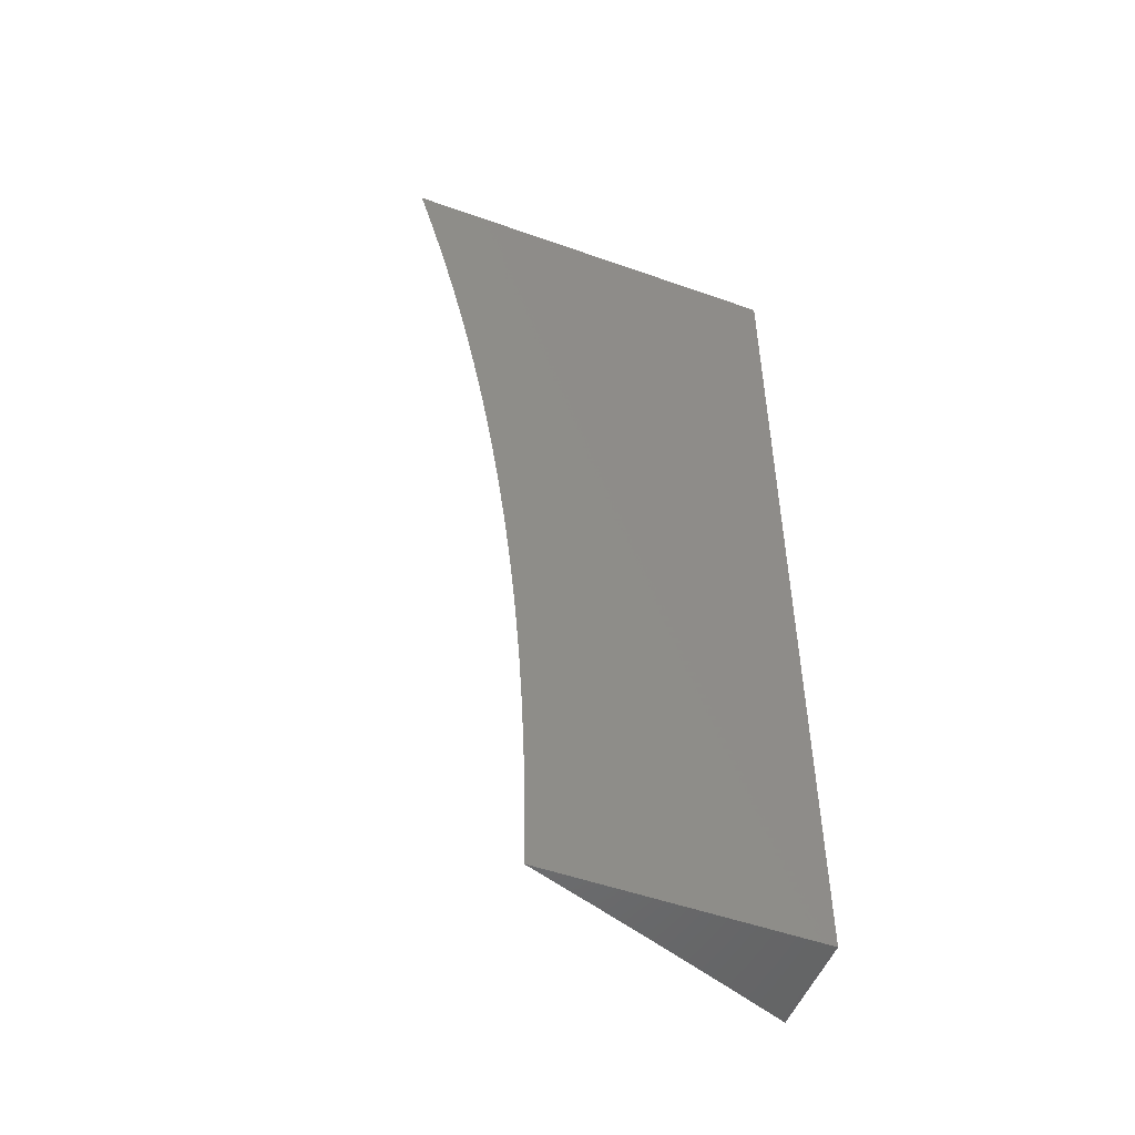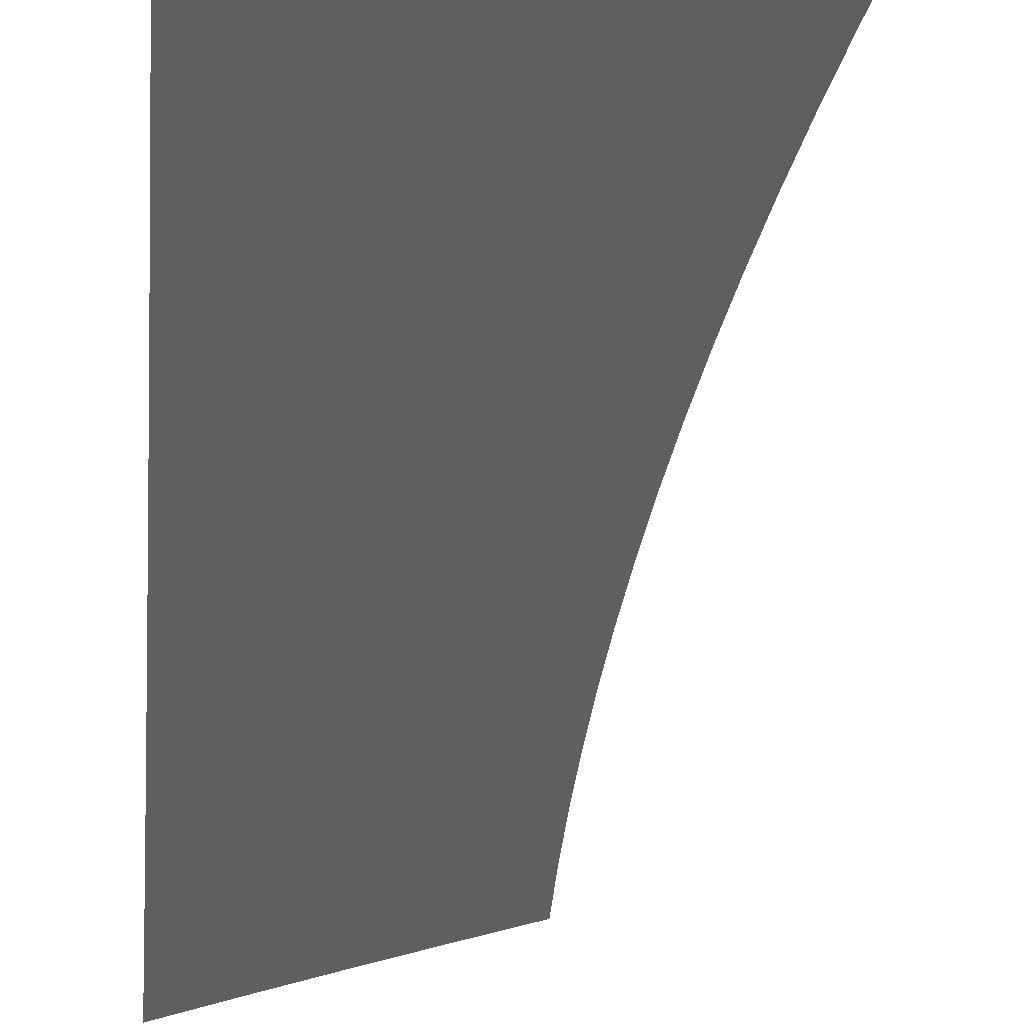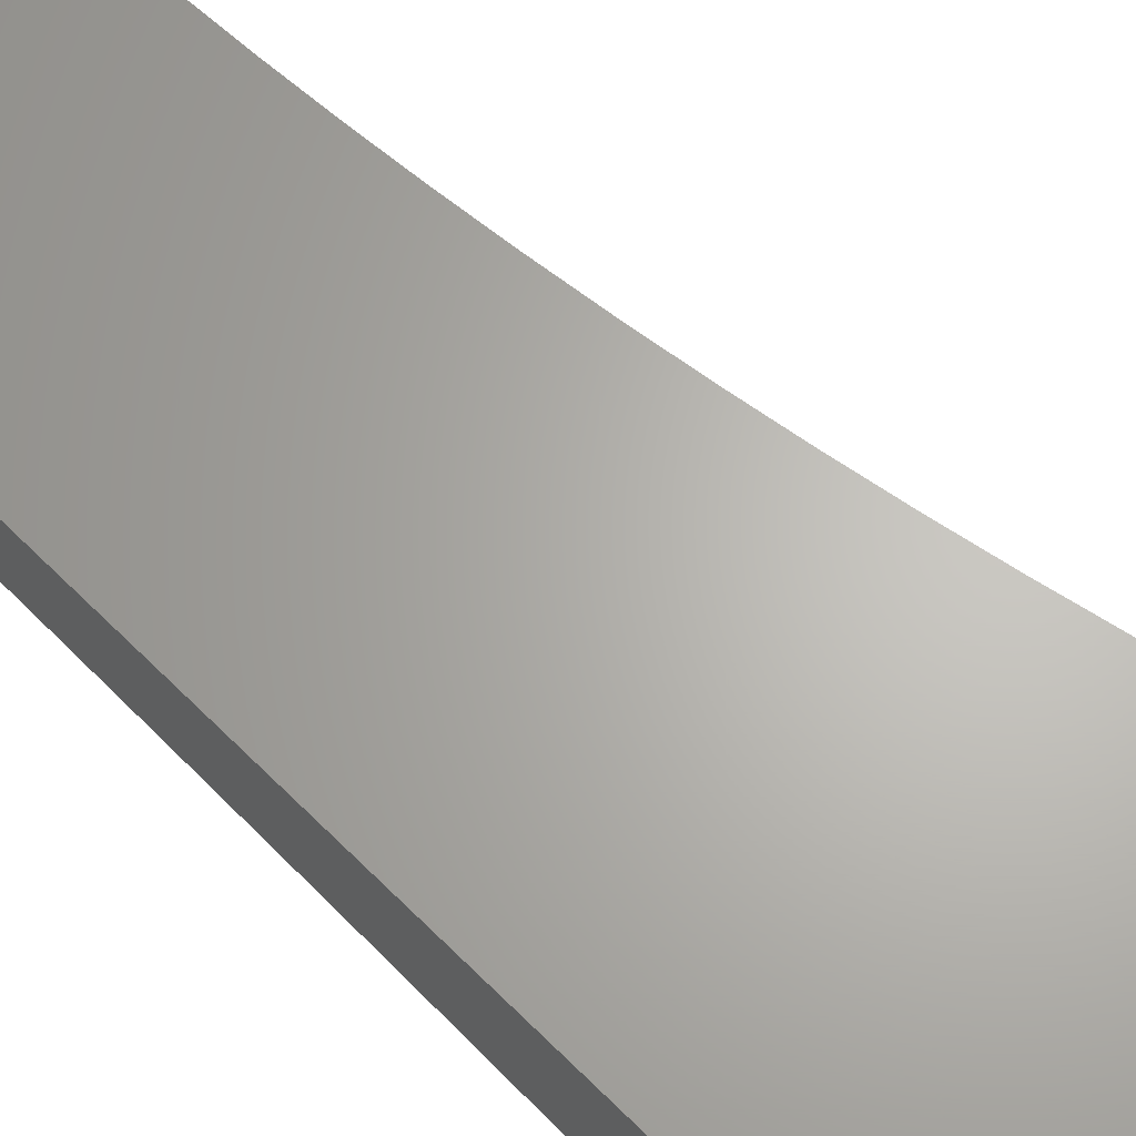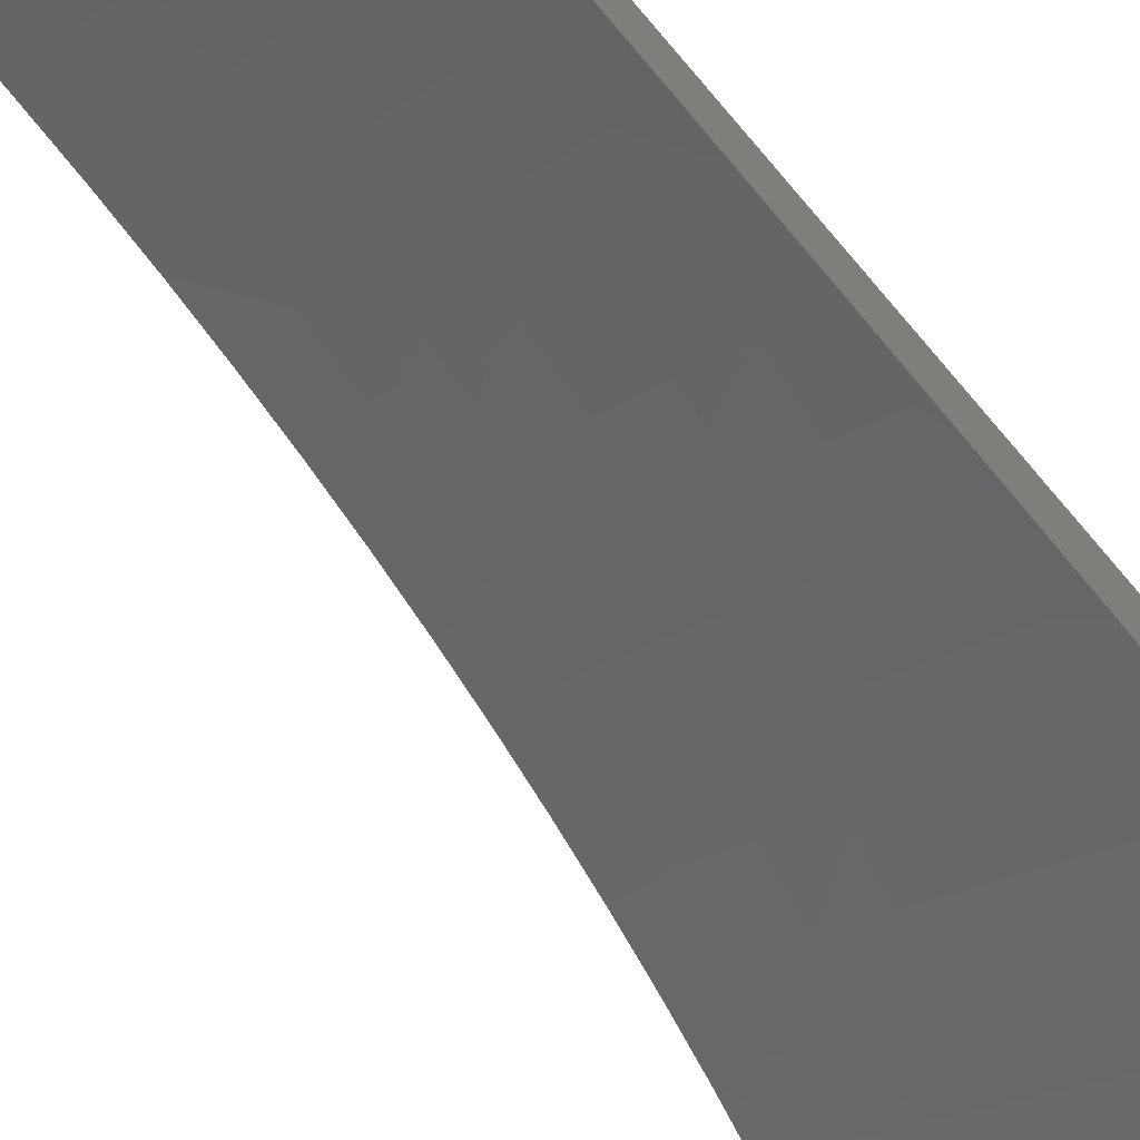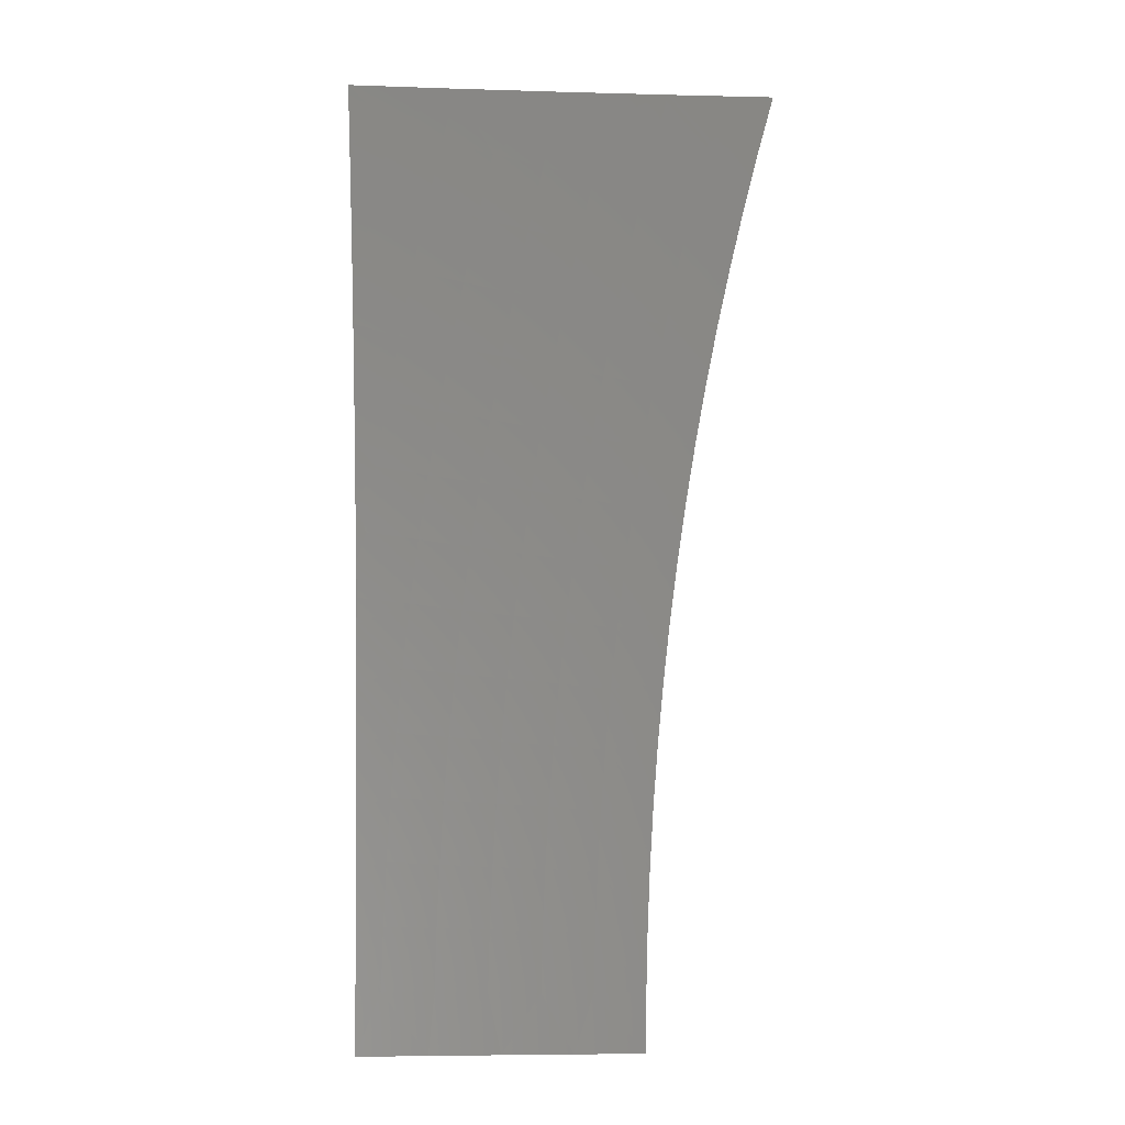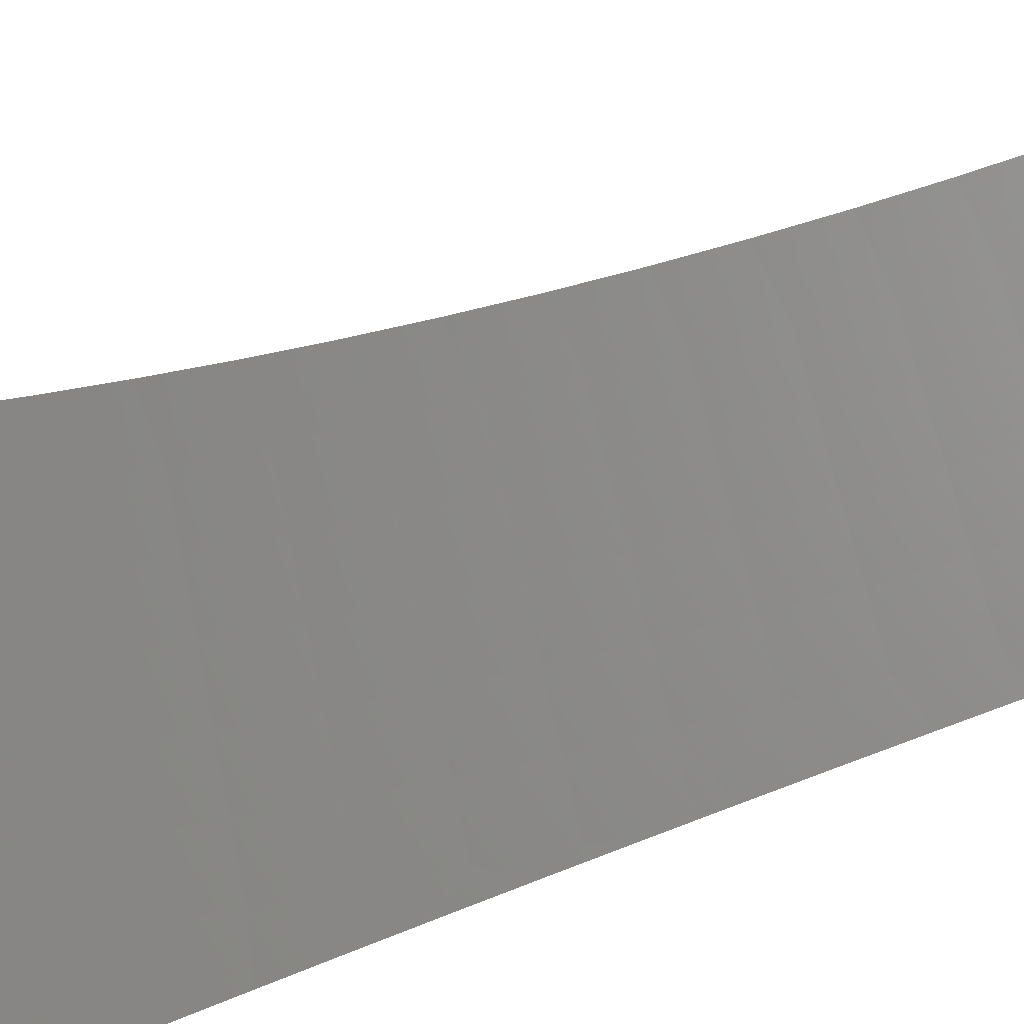
<metadata>
{"format":"stl","ext":"stl","renderer":"f3d","projection":"perspective","resolution":1024,"background":"white","views":[{"elev":-51.3,"azim":-21.1,"up":"+Y"},{"elev":-43.0,"azim":175.3,"up":"+Z"},{"elev":65.1,"azim":134.8,"up":"+Z"},{"elev":-69.1,"azim":40.3,"up":"+Z"},{"elev":-6.7,"azim":-164.6,"up":"+Y"},{"elev":-68.2,"azim":-68.4,"up":"+Z"}]}
</metadata>
<code>
# stl→obj: 127 verts, 250 faces
v 3.792 0 10.97
v 3.722 0 11
v 3.772 0.06126 10.98
v 3.721 0.0633 11
v 3.771 0.1229 10.98
v 3.719 0.1266 11
v 3.768 0.185 10.98
v 3.717 0.1898 11
v 3.764 0.2473 10.98
v 3.713 0.2531 11
v 3.759 0.3101 10.98
v 3.708 0.3162 11
v 3.753 0.3731 10.98
v 3.701 0.3793 11
v 3.746 0.4364 10.98
v 3.694 0.4423 11
v 3.738 0.4999 10.98
v 3.686 0.5052 11
v 3.728 0.5637 10.98
v 3.676 0.5679 11
v 3.718 0.6276 10.98
v 3.665 0.6304 11
v 3.706 0.6917 10.98
v 3.654 0.6927 11
v 3.693 0.756 10.98
v 3.641 0.7547 11
v 3.678 0.8204 10.98
v 3.627 0.8164 11
v 3.663 0.8848 10.98
v 3.612 0.8779 11
v 3.646 0.9492 10.98
v 3.596 0.9391 11
v 3.578 1 11
v 3.684 1 10.96
v 3.695 0.9621 10.96
v 3.712 0.8967 10.96
v 3.728 0.8314 10.96
v 3.743 0.7662 10.96
v 3.756 0.7011 10.96
v 3.768 0.6361 10.96
v 3.779 0.5713 10.96
v 3.788 0.5067 10.96
v 3.797 0.4423 10.96
v 3.804 0.3781 10.96
v 3.81 0.3142 10.96
v 3.815 0.2507 10.96
v 3.819 0.1875 10.96
v 3.822 0.1246 10.96
v 3.823 0.06209 10.96
v 3.861 0 10.95
v 3.874 0.06292 10.94
v 3.931 0 10.92
v 3.925 0.06374 10.92
v 3.976 0.06457 10.9
v 3.974 0.1296 10.9
v 4 0.1252 10.89
v 4 0.1878 10.89
v 3.971 0.1949 10.9
v 4 0.2504 10.89
v 3.967 0.2607 10.9
v 4 0.313 10.89
v 3.962 0.3268 10.9
v 4 0.3756 10.89
v 3.956 0.3932 10.9
v 4 0.4381 10.89
v 3.948 0.4599 10.9
v 3.999 0.4658 10.89
v 4 0.5007 10.88
v 3.744 0.9749 10.94
v 3.79 1 10.92
v 3.793 0.9877 10.92
v 3.895 1 10.89
v 3.86 0.9325 10.9
v 3.91 0.9445 10.89
v 3.877 0.8646 10.9
v 3.926 0.8757 10.89
v 3.892 0.7968 10.9
v 3.942 0.807 10.89
v 3.906 0.7291 10.9
v 3.956 0.7384 10.89
v 3.918 0.6615 10.9
v 3.968 0.67 10.89
v 3.93 0.5941 10.9
v 3.98 0.6017 10.89
v 3.94 0.5269 10.9
v 3.99 0.5336 10.89
v 4 0.5632 10.88
v 4 0.6256 10.88
v 4 0.6881 10.87
v 4 0.7505 10.87
v 3.991 0.8172 10.86
v 3.976 0.8867 10.86
v 4 0.8753 10.86
v 4 0.9377 10.85
v 3.959 0.9564 10.86
v 4 1 10.84
v 4 0.813 10.86
v 4 0.06262 10.9
v 4 0 10.9
v 3.872 0.1262 10.94
v 3.87 0.19 10.94
v 3.866 0.254 10.94
v 3.861 0.3184 10.94
v 3.855 0.3831 10.94
v 3.847 0.4482 10.94
v 3.839 0.5134 10.94
v 3.829 0.5789 10.94
v 3.818 0.6446 10.94
v 3.806 0.7104 10.94
v 3.792 0.7764 10.94
v 3.778 0.8425 10.94
v 3.762 0.9087 10.94
v 3.923 0.1279 10.92
v 3.921 0.1924 10.92
v 3.917 0.2574 10.92
v 3.912 0.3226 10.92
v 3.905 0.3882 10.92
v 3.898 0.454 10.92
v 3.889 0.5202 10.92
v 3.879 0.5865 10.92
v 3.868 0.653 10.92
v 3.856 0.7198 10.92
v 3.842 0.7866 10.92
v 3.827 0.8536 10.92
v 3.811 0.9206 10.92
v 4 1 11
v 4 0 11
f 1 2 3
f 3 2 4
f 3 4 5
f 5 4 6
f 5 6 7
f 7 6 8
f 7 8 9
f 9 8 10
f 9 10 11
f 11 10 12
f 11 12 13
f 13 12 14
f 13 14 15
f 15 14 16
f 15 16 17
f 17 16 18
f 17 18 19
f 19 18 20
f 19 20 21
f 21 20 22
f 21 22 23
f 23 22 24
f 23 24 25
f 25 24 26
f 25 26 27
f 27 26 28
f 27 28 29
f 29 28 30
f 29 30 31
f 31 30 32
f 31 32 33
f 33 34 31
f 31 34 35
f 31 35 29
f 29 35 36
f 29 36 27
f 27 36 37
f 27 37 25
f 25 37 38
f 25 38 23
f 23 38 39
f 23 39 21
f 21 39 40
f 21 40 19
f 19 40 41
f 19 41 17
f 17 41 42
f 17 42 15
f 15 42 43
f 15 43 13
f 13 43 44
f 13 44 11
f 11 44 45
f 11 45 9
f 9 45 46
f 9 46 7
f 7 46 47
f 7 47 5
f 5 47 48
f 5 48 3
f 3 48 49
f 3 49 1
f 1 49 50
f 50 49 51
f 50 51 52
f 52 51 53
f 52 53 54
f 54 53 55
f 54 55 56
f 56 55 57
f 57 55 58
f 57 58 59
f 59 58 60
f 59 60 61
f 61 60 62
f 61 62 63
f 63 62 64
f 63 64 65
f 65 64 66
f 65 66 67
f 67 66 68
f 67 68 65
f 35 34 69
f 69 34 70
f 69 70 71
f 71 70 72
f 71 72 73
f 73 72 74
f 73 74 75
f 75 74 76
f 75 76 77
f 77 76 78
f 77 78 79
f 79 78 80
f 79 80 81
f 81 80 82
f 81 82 83
f 83 82 84
f 83 84 85
f 85 84 86
f 85 86 68
f 68 86 87
f 87 86 84
f 87 84 88
f 88 84 82
f 88 82 89
f 89 82 80
f 89 80 90
f 90 80 78
f 90 78 91
f 91 78 92
f 91 92 93
f 93 92 94
f 94 92 95
f 94 95 96
f 96 95 72
f 72 95 74
f 93 97 91
f 91 97 90
f 56 98 54
f 54 98 99
f 54 99 52
f 51 49 100
f 100 49 48
f 100 48 101
f 101 48 47
f 101 47 102
f 102 47 46
f 102 46 103
f 103 46 45
f 103 45 104
f 104 45 44
f 104 44 105
f 105 44 43
f 105 43 106
f 106 43 42
f 106 42 107
f 107 42 41
f 107 41 108
f 108 41 40
f 108 40 109
f 109 40 39
f 109 39 110
f 110 39 38
f 110 38 111
f 111 38 37
f 111 37 112
f 112 37 36
f 112 36 69
f 69 36 35
f 53 51 113
f 113 51 100
f 113 100 114
f 114 100 101
f 114 101 115
f 115 101 102
f 115 102 116
f 116 102 103
f 116 103 117
f 117 103 104
f 117 104 118
f 118 104 105
f 118 105 119
f 119 105 106
f 119 106 120
f 120 106 107
f 120 107 121
f 121 107 108
f 121 108 122
f 122 108 109
f 122 109 123
f 123 109 110
f 123 110 124
f 124 110 111
f 124 111 125
f 125 111 112
f 125 112 71
f 71 112 69
f 58 55 113
f 113 55 53
f 58 113 114
f 60 58 114
f 60 114 115
f 62 60 115
f 62 115 116
f 64 62 116
f 64 116 117
f 66 64 117
f 66 117 118
f 66 118 85
f 85 118 119
f 85 119 83
f 83 119 120
f 83 120 81
f 81 120 121
f 81 121 79
f 79 121 122
f 79 122 77
f 77 122 123
f 77 123 75
f 75 123 124
f 75 124 73
f 73 124 125
f 73 125 71
f 85 68 66
f 92 78 76
f 95 92 76
f 95 76 74
f 96 72 126
f 126 72 70
f 126 70 34
f 34 33 126
f 33 32 126
f 126 32 30
f 126 30 28
f 28 26 126
f 126 26 24
f 126 24 22
f 22 20 126
f 126 20 18
f 126 18 16
f 16 14 126
f 126 14 127
f 127 14 12
f 127 12 10
f 10 8 127
f 127 8 6
f 127 6 4
f 4 2 127
f 2 1 127
f 127 1 50
f 127 50 52
f 52 99 127
f 99 98 127
f 127 98 56
f 127 56 57
f 57 59 127
f 127 59 61
f 127 61 63
f 127 63 126
f 126 63 65
f 126 65 68
f 68 87 126
f 126 87 88
f 126 88 89
f 89 90 126
f 126 90 97
f 126 97 93
f 93 94 126
f 126 94 96

</code>
